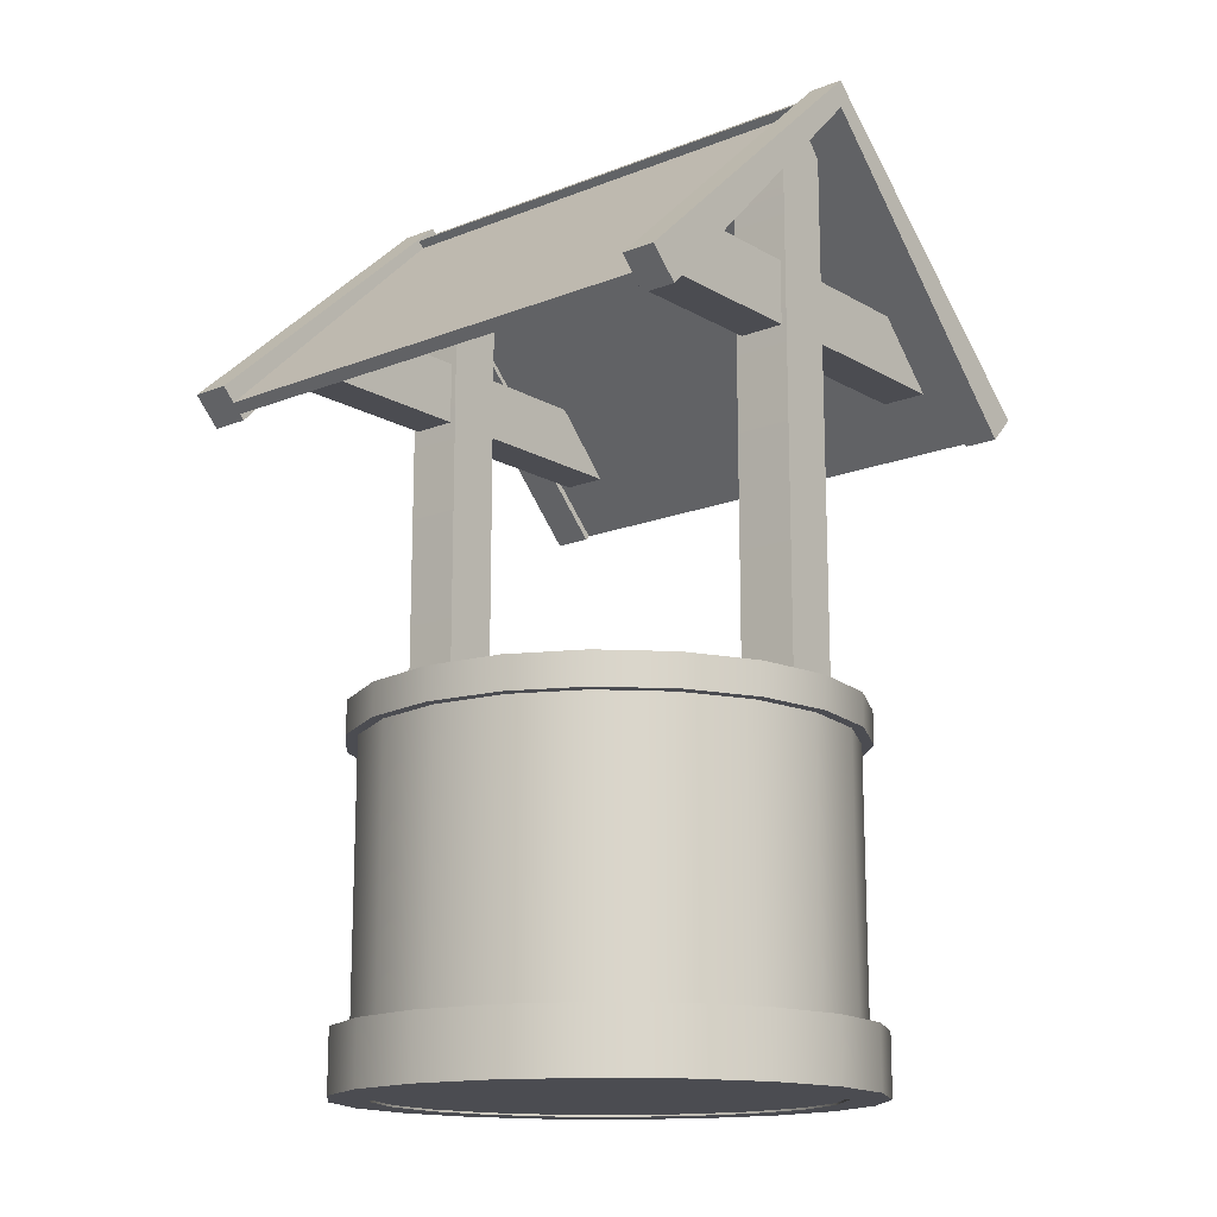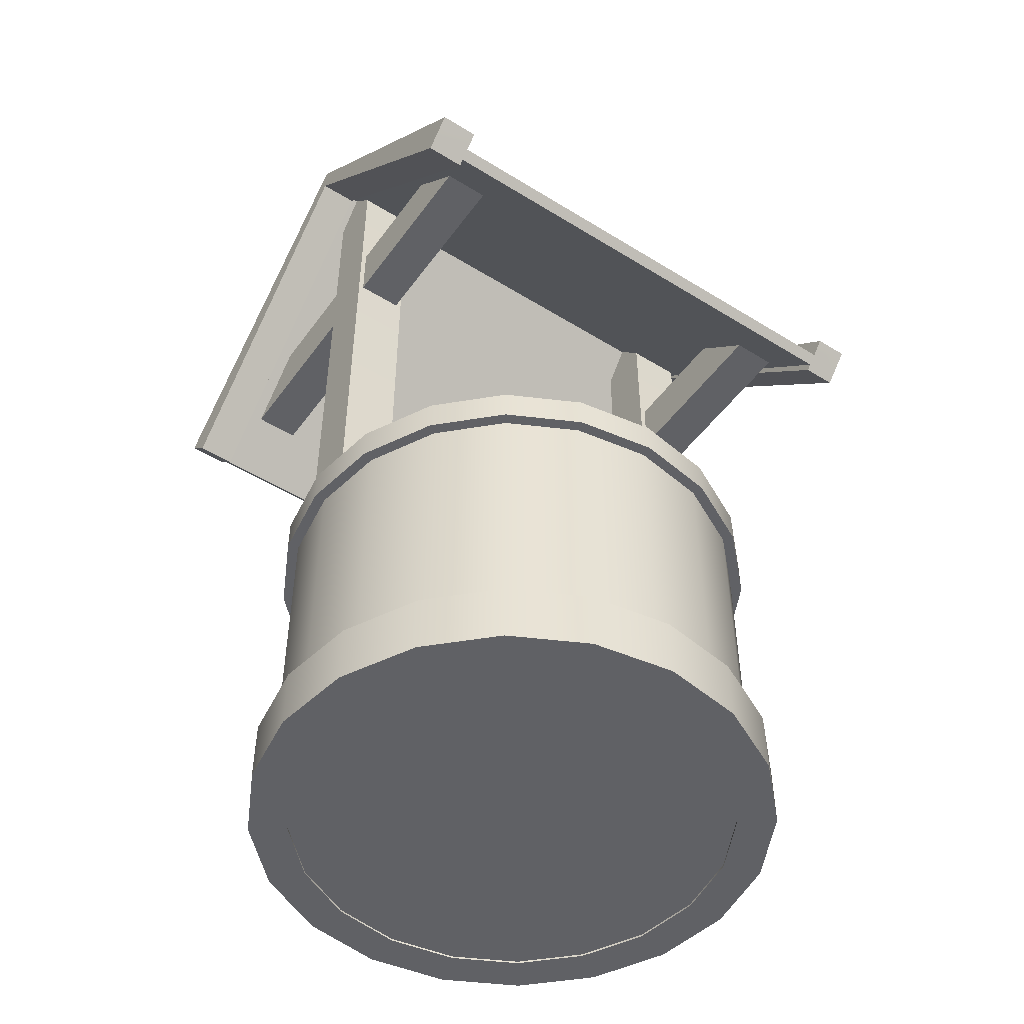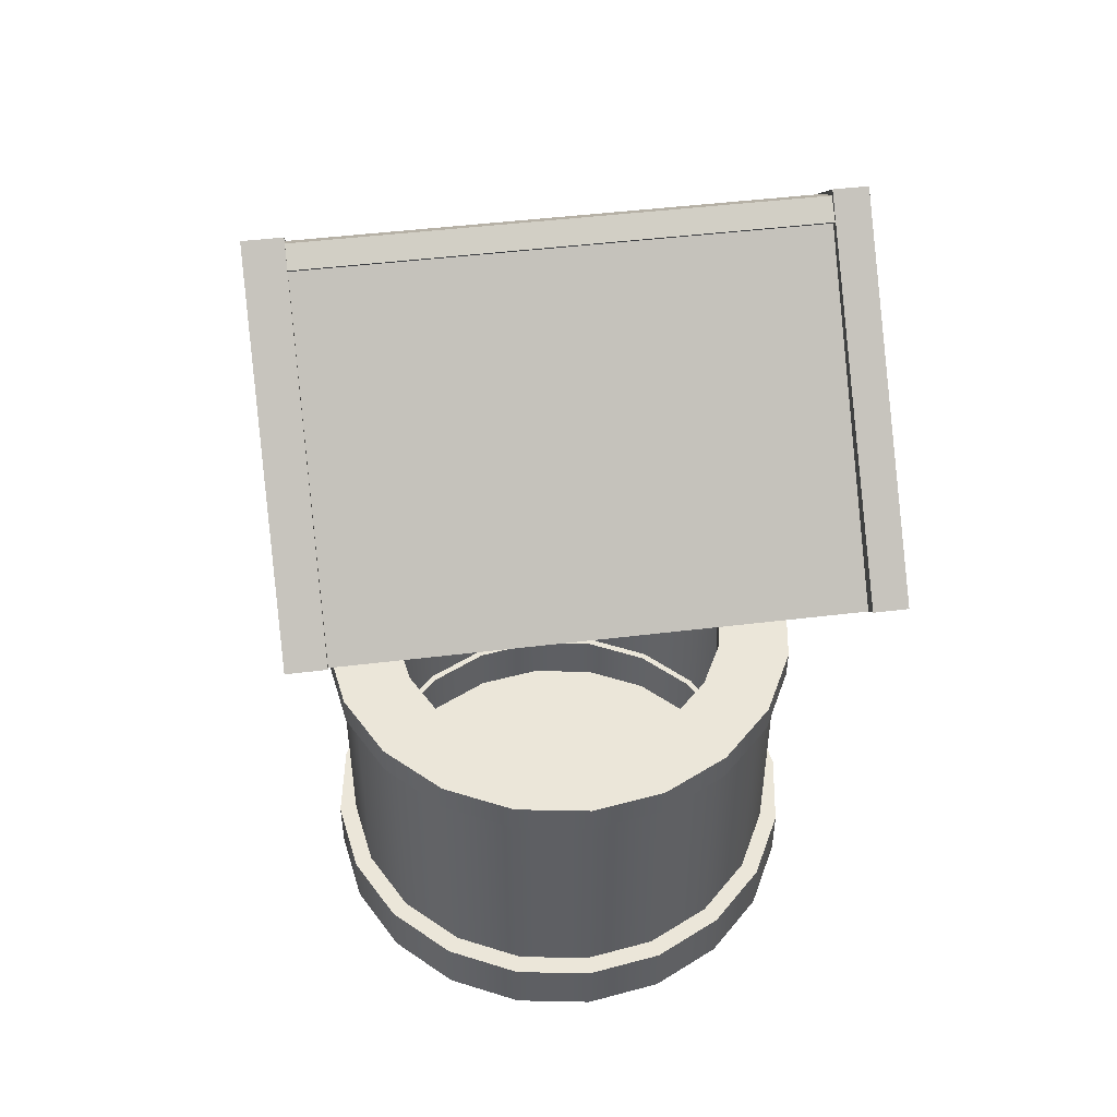
<metadata>
{"format":"obj","ext":"obj","renderer":"f3d","projection":"perspective","resolution":1024,"background":"white","views":[{"elev":-15.4,"azim":129.7,"up":"+Y"},{"elev":-49.1,"azim":55.5,"up":"+Y"},{"elev":48.5,"azim":82.3,"up":"+Y"}]}
</metadata>
<code>
g default
v 0.3194 0.02821 -0.07404
v 0.2717 0.02821 -0.1677
v 0.1974 0.02821 -0.242
v 0.1038 0.02821 -0.2897
v 0 0.02821 -0.3061
v -0.1038 0.02821 -0.2897
v -0.1974 0.02821 -0.242
v -0.2717 0.02821 -0.1677
v -0.3194 0.02821 -0.07404
v -0.3359 0.02821 0.02974
v -0.3194 0.02821 0.1335
v -0.2717 0.02821 0.2272
v -0.1974 0.02821 0.3015
v -0.1038 0.02821 0.3492
v -0 0.02821 0.3656
v 0.1038 0.02821 0.3492
v 0.1974 0.02821 0.3015
v 0.2717 0.02821 0.2272
v 0.3194 0.02821 0.1335
v 0.3359 0.02821 0.02974
v 0.3194 0.03411 -0.07404
v 0.2717 0.03411 -0.1677
v 0.1974 0.03411 -0.242
v 0.1038 0.03411 -0.2897
v 0 0.03411 -0.3061
v -0.1038 0.03411 -0.2897
v -0.1974 0.03411 -0.242
v -0.2717 0.03411 -0.1677
v -0.3194 0.03411 -0.07404
v -0.3359 0.03411 0.02974
v -0.3194 0.03411 0.1335
v -0.2717 0.03411 0.2272
v -0.1974 0.03411 0.3015
v -0.1038 0.03411 0.3492
v -0 0.03411 0.3656
v 0.1038 0.03411 0.3492
v 0.1974 0.03411 0.3015
v 0.2717 0.03411 0.2272
v 0.3194 0.03411 0.1335
v 0.3359 0.03411 0.02974
v 0 0.02821 0.02974
v 0 0.03411 0.02974
v -0.3123 1.047 -0.2443
v 0.3156 1.047 -0.2443
v -0.2222 1.141 -0.2443
v 0.2222 1.141 -0.2443
v -0.2222 1.141 -0.3118
v 0.2222 1.141 -0.3118
v -0.3123 1.047 -0.3118
v 0.3156 1.047 -0.3118
v 0.3861 0.9844 0.4496
v -0.3861 0.9844 0.4496
v 0 1.371 0.4496
v -0.3861 0.9844 -0.3901
v 0 1.371 -0.3901
v 0.3861 0.9844 -0.3901
v -0.3995 0.9977 0.4496
v 0 1.384 0.4496
v 0 1.384 -0.3901
v -0.3995 0.9977 -0.3901
v 0.3995 0.9977 -0.3901
v 0.3995 0.9977 0.4496
v 0.3995 0.9977 0.3923
v 0.3861 0.9844 0.3923
v 0 1.371 0.3923
v -0.3861 0.9844 0.3923
v -0.3995 0.9977 0.3923
v 0 1.384 0.3923
v 0.3995 0.9977 -0.3402
v 0.3861 0.9844 -0.3402
v 0 1.371 -0.3402
v -0.3861 0.9844 -0.3402
v -0.3995 0.9977 -0.3402
v 0 1.384 -0.3402
v -0.4189 1.018 -0.3402
v 0 1.404 -0.3402
v 0 1.404 -0.3901
v -0.4189 1.018 -0.3901
v 0.4189 1.018 -0.3402
v 0.4189 1.018 -0.3901
v -0.4189 1.018 0.4496
v 0 1.404 0.4496
v 0 1.404 0.3923
v -0.4189 1.018 0.3923
v 0.4189 1.018 0.3923
v 0.4189 1.018 0.4496
v -0.3787 0.977 -0.3402
v -0.3787 0.977 -0.3901
v 0 1.363 -0.3901
v 0 1.363 -0.3402
v 0.3787 0.977 -0.3402
v 0.3787 0.977 -0.3901
v 0.3787 0.977 0.4496
v 0 1.363 0.4496
v 0 1.363 0.3923
v 0.3787 0.977 0.3923
v -0.3787 0.977 0.4496
v -0.3787 0.977 0.3923
v 0.02258 1.383 -0.3901
v 0.02153 1.363 -0.3901
v 0.02081 1.35 -0.3901
v 0.02041 1.342 -0.3901
v 0.02041 1.342 -0.3402
v 0.02081 1.35 -0.3402
v 0.02081 1.35 0.3923
v 0.02041 1.342 0.3923
v 0.02041 1.342 0.4496
v 0.02081 1.35 0.4496
v 0.02153 1.363 0.4496
v 0.02258 1.383 0.4496
v 0.02258 1.383 0.3923
v 0.02153 1.363 0.3923
v 0.02153 1.363 -0.3402
v 0.02258 1.383 -0.3402
v -0.02766 1.378 -0.3901
v -0.02638 1.358 -0.3901
v -0.0255 1.345 -0.3901
v -0.02501 1.338 -0.3901
v -0.02501 1.338 -0.3402
v -0.0255 1.345 -0.3402
v -0.0255 1.345 0.3923
v -0.02501 1.338 0.3923
v -0.02501 1.338 0.4496
v -0.0255 1.345 0.4496
v -0.02638 1.358 0.4496
v -0.02766 1.378 0.4496
v -0.02766 1.378 0.3923
v -0.02638 1.358 0.3923
v -0.02638 1.358 -0.3402
v -0.02766 1.378 -0.3402
v -0 1.393 0.3923
v 0.03048 1.372 0.3923
v 0.03048 1.372 -0.3402
v -0 1.393 -0.3402
v -0.03533 1.368 0.3923
v -0.03533 1.368 -0.3402
v 0.3326 0.1189 0.02974
v 0.3163 0.1189 -0.07304
v 0.2691 0.1189 -0.1658
v 0.1955 0.1189 -0.2394
v 0.1028 0.1189 -0.2866
v 0 0.1189 -0.3029
v -0.1028 0.1189 -0.2866
v -0.1955 0.1189 -0.2394
v -0.2691 0.1189 -0.1658
v -0.3163 0.1189 -0.07304
v -0.3326 0.1189 0.02974
v -0.3163 0.1189 0.1325
v -0.2691 0.1189 0.2253
v -0.1955 0.1189 0.2988
v -0.1028 0.1189 0.3461
v 0 0.1189 0.3624
v 0.1028 0.1189 0.3461
v 0.1955 0.1189 0.2988
v 0.2691 0.1189 0.2253
v 0.3163 0.1189 0.1325
v 0.3326 0.512 0.02974
v 0.3163 0.512 -0.07304
v 0.2691 0.512 -0.1658
v 0.1955 0.512 -0.2394
v 0.1028 0.512 -0.2866
v 0 0.512 -0.3029
v -0.1028 0.512 -0.2866
v -0.1955 0.512 -0.2394
v -0.2691 0.512 -0.1658
v -0.3163 0.512 -0.07304
v -0.3326 0.512 0.02974
v -0.3163 0.512 0.1325
v -0.2691 0.512 0.2253
v -0.1955 0.512 0.2988
v -0.1028 0.512 0.3461
v 0 0.512 0.3624
v 0.1028 0.512 0.3461
v 0.1955 0.512 0.2988
v 0.2691 0.512 0.2253
v 0.3163 0.512 0.1325
v 0.3539 0.512 0.02974
v 0.3365 0.512 -0.0796
v 0.2863 0.512 -0.1782
v 0.208 0.512 -0.2565
v 0.1093 0.512 -0.3068
v -0 0.512 -0.3241
v -0.1093 0.512 -0.3068
v -0.208 0.512 -0.2565
v -0.2863 0.512 -0.1782
v -0.3365 0.512 -0.0796
v -0.3539 0.512 0.02974
v -0.3365 0.512 0.1391
v -0.2863 0.512 0.2377
v -0.208 0.512 0.316
v -0.1093 0.512 0.3663
v 0 0.512 0.3836
v 0.1093 0.512 0.3663
v 0.208 0.512 0.316
v 0.2863 0.512 0.2377
v 0.3365 0.512 0.1391
v 0.3539 0.1189 0.02974
v 0.3365 0.1189 -0.0796
v 0.2863 0.1189 -0.1782
v 0.208 0.1189 -0.2565
v 0.1093 0.1189 -0.3068
v -0 0.1189 -0.3241
v -0.1093 0.1189 -0.3068
v -0.208 0.1189 -0.2565
v -0.2863 0.1189 -0.1782
v -0.3365 0.1189 -0.0796
v -0.3539 0.1189 0.02974
v -0.3365 0.1189 0.1391
v -0.2863 0.1189 0.2377
v -0.208 0.1189 0.316
v -0.1093 0.1189 0.3663
v 0 0.1189 0.3836
v 0.1093 0.1189 0.3663
v 0.208 0.1189 0.316
v 0.2863 0.1189 0.2377
v 0.3365 0.1189 0.1391
v 0.2592 0.5112 0.02974
v 0.2465 0.5112 -0.05034
v 0.2097 0.5112 -0.1226
v 0.1523 0.5112 -0.1799
v 0.08009 0.5112 -0.2167
v -0 0.5112 -0.2294
v -0.08009 0.5112 -0.2167
v -0.1523 0.5112 -0.1799
v -0.2097 0.5112 -0.1226
v -0.2465 0.5112 -0.05034
v -0.2592 0.5112 0.02974
v -0.2465 0.5112 0.1098
v -0.2097 0.5112 0.1821
v -0.1523 0.5112 0.2394
v -0.08009 0.5112 0.2762
v 0 0.5112 0.2889
v 0.08009 0.5112 0.2762
v 0.1523 0.5112 0.2394
v 0.2097 0.5112 0.1821
v 0.2465 0.5112 0.1098
v 0.2592 0.5595 0.02974
v 0.2465 0.5595 -0.05034
v 0.2097 0.5595 -0.1226
v 0.1523 0.5595 -0.1799
v 0.08009 0.5595 -0.2167
v -0 0.5595 -0.2294
v -0.08009 0.5595 -0.2167
v -0.1523 0.5595 -0.1799
v -0.2097 0.5595 -0.1226
v -0.2465 0.5595 -0.05034
v -0.2592 0.5595 0.02974
v -0.2465 0.5595 0.1098
v -0.2097 0.5595 0.1821
v -0.1523 0.5595 0.2394
v -0.08009 0.5595 0.2762
v 0 0.5595 0.2889
v 0.08009 0.5595 0.2762
v 0.1523 0.5595 0.2394
v 0.2097 0.5595 0.1821
v 0.2465 0.5595 0.1098
v 0.3702 0.5595 0.02974
v 0.3521 0.5595 -0.08466
v 0.2995 0.5595 -0.1879
v 0.2176 0.5595 -0.2698
v 0.1144 0.5595 -0.3224
v -0 0.5595 -0.3405
v -0.1144 0.5595 -0.3224
v -0.2176 0.5595 -0.2698
v -0.2995 0.5595 -0.1879
v -0.3521 0.5595 -0.08466
v -0.3702 0.5595 0.02974
v -0.3521 0.5595 0.1442
v -0.2995 0.5595 0.2474
v -0.2176 0.5595 0.3293
v -0.1144 0.5595 0.3819
v 0 0.5595 0.4
v 0.1144 0.5595 0.3819
v 0.2176 0.5595 0.3293
v 0.2995 0.5595 0.2474
v 0.3521 0.5595 0.1442
v 0.3702 0.5112 0.02974
v 0.3521 0.5112 -0.08466
v 0.2995 0.5112 -0.1879
v 0.2176 0.5112 -0.2698
v 0.1144 0.5112 -0.3224
v -0 0.5112 -0.3405
v -0.1144 0.5112 -0.3224
v -0.2176 0.5112 -0.2698
v -0.2995 0.5112 -0.1879
v -0.3521 0.5112 -0.08466
v -0.3702 0.5112 0.02974
v -0.3521 0.5112 0.1442
v -0.2995 0.5112 0.2474
v -0.2176 0.5112 0.3293
v -0.1144 0.5112 0.3819
v 0 0.5112 0.4
v 0.1144 0.5112 0.3819
v 0.2176 0.5112 0.3293
v 0.2995 0.5112 0.2474
v 0.3521 0.5112 0.1442
v -0.04235 0.5584 -0.2352
v 0.04235 0.5584 -0.2352
v -0.001454 1.37 -0.2352
v 0.001454 1.37 -0.2352
v -0.001454 1.37 -0.3199
v 0.001454 1.37 -0.3199
v -0.04235 0.5584 -0.3199
v 0.04235 0.5584 -0.3199
v 0.04235 1.32 -0.2352
v -0.04235 1.32 -0.2352
v -0.04235 1.32 -0.3199
v 0.04235 1.32 -0.3199
v -0.04235 0.5584 0.3812
v 0.04235 0.5584 0.3812
v -0.001454 1.37 0.3812
v 0.001454 1.37 0.3812
v -0.001454 1.37 0.2965
v 0.001454 1.37 0.2965
v -0.04235 0.5584 0.2965
v 0.04235 0.5584 0.2965
v 0.04235 1.32 0.3812
v -0.04235 1.32 0.3812
v -0.04235 1.32 0.2965
v 0.04235 1.32 0.2965
v 0.3243 0.0254 0.02974
v 0.3084 0.0254 -0.07047
v 0.2624 0.0254 -0.1609
v 0.1906 0.0254 -0.2326
v 0.1002 0.0254 -0.2787
v 0 0.0254 -0.2946
v -0.1002 0.0254 -0.2787
v -0.1906 0.0254 -0.2326
v -0.2624 0.0254 -0.1609
v -0.3084 0.0254 -0.07047
v -0.3243 0.0254 0.02974
v -0.3084 0.0254 0.13
v -0.2624 0.0254 0.2204
v -0.1906 0.0254 0.2921
v -0.1002 0.0254 0.3382
v -0 0.0254 0.354
v 0.1002 0.0254 0.3382
v 0.1906 0.0254 0.2921
v 0.2624 0.0254 0.2204
v 0.3084 0.0254 0.13
v 0.3243 0.116 0.02974
v 0.3084 0.116 -0.07047
v 0.2624 0.116 -0.1609
v 0.1906 0.116 -0.2326
v 0.1002 0.116 -0.2787
v 0 0.116 -0.2946
v -0.1002 0.116 -0.2787
v -0.1906 0.116 -0.2326
v -0.2624 0.116 -0.1609
v -0.3084 0.116 -0.07047
v -0.3243 0.116 0.02974
v -0.3084 0.116 0.13
v -0.2624 0.116 0.2204
v -0.1906 0.116 0.2921
v -0.1002 0.116 0.3382
v -0 0.116 0.354
v 0.1002 0.116 0.3382
v 0.1906 0.116 0.2921
v 0.2624 0.116 0.2204
v 0.3084 0.116 0.13
v 0.3815 0.116 0.02974
v 0.3629 0.116 -0.08816
v 0.3087 0.116 -0.1945
v 0.2243 0.116 -0.2789
v 0.1179 0.116 -0.3331
v -0 0.116 -0.3518
v -0.1179 0.116 -0.3331
v -0.2243 0.116 -0.2789
v -0.3087 0.116 -0.1945
v -0.3629 0.116 -0.08816
v -0.3815 0.116 0.02974
v -0.3629 0.116 0.1476
v -0.3087 0.116 0.254
v -0.2243 0.116 0.3384
v -0.1179 0.116 0.3926
v 0 0.116 0.4113
v 0.1179 0.116 0.3926
v 0.2243 0.116 0.3384
v 0.3087 0.116 0.254
v 0.3629 0.116 0.1476
v 0.3815 0.0254 0.02974
v 0.3629 0.0254 -0.08816
v 0.3087 0.0254 -0.1945
v 0.2243 0.0254 -0.2789
v 0.1179 0.0254 -0.3331
v -0 0.0254 -0.3518
v -0.1179 0.0254 -0.3331
v -0.2243 0.0254 -0.2789
v -0.3087 0.0254 -0.1945
v -0.3629 0.0254 -0.08816
v -0.3815 0.0254 0.02974
v -0.3629 0.0254 0.1476
v -0.3087 0.0254 0.254
v -0.2243 0.0254 0.3384
v -0.1179 0.0254 0.3926
v 0 0.0254 0.4113
v 0.1179 0.0254 0.3926
v 0.2243 0.0254 0.3384
v 0.3087 0.0254 0.254
v 0.3629 0.0254 0.1476
v -0.3123 1.047 0.3731
v 0.3156 1.047 0.3731
v -0.2222 1.141 0.3731
v 0.2222 1.141 0.3731
v -0.2222 1.141 0.3056
v 0.2222 1.141 0.3056
v -0.3123 1.047 0.3056
v 0.3156 1.047 0.3056
g Well:polySurface5014 group
f 1 2 22 21
f 2 3 23 22
f 3 4 24 23
f 4 5 25 24
f 5 6 26 25
f 6 7 27 26
f 7 8 28 27
f 8 9 29 28
f 9 10 30 29
f 10 11 31 30
f 11 12 32 31
f 12 13 33 32
f 13 14 34 33
f 14 15 35 34
f 15 16 36 35
f 16 17 37 36
f 17 18 38 37
f 18 19 39 38
f 19 20 40 39
f 20 1 21 40
f 2 1 41
f 3 2 41
f 4 3 41
f 5 4 41
f 6 5 41
f 7 6 41
f 8 7 41
f 9 8 41
f 10 9 41
f 11 10 41
f 12 11 41
f 13 12 41
f 14 13 41
f 15 14 41
f 16 15 41
f 17 16 41
f 18 17 41
f 19 18 41
f 20 19 41
f 1 20 41
f 21 22 42
f 22 23 42
f 23 24 42
f 24 25 42
f 25 26 42
f 26 27 42
f 27 28 42
f 28 29 42
f 29 30 42
f 30 31 42
f 31 32 42
f 32 33 42
f 33 34 42
f 34 35 42
f 35 36 42
f 36 37 42
f 37 38 42
f 38 39 42
f 39 40 42
f 40 21 42
f 43 44 46 45
f 45 46 48 47
f 47 48 50 49
f 49 50 44 43
f 44 50 48 46
f 49 43 45 47
f 75 130 115 78
f 76 114 99 77
f 87 88 118 119
f 103 90 89 102
f 52 124 125 57
f 117 54 60 116
f 54 72 73 60
f 70 56 61 69
f 101 55 59 100
f 53 108 109 58
f 51 64 63 62
f 107 94 95 106
f 97 98 122 123
f 67 66 52 57
f 81 126 127 84
f 64 70 69 63
f 105 65 71 104
f 66 72 120 121
f 73 72 66 67
f 67 128 129 73
f 131 132 133 134
f 73 129 130 75
f 116 60 78 115
f 60 73 75 78
f 74 113 114 76
f 69 61 80 79
f 100 59 77 99
f 57 125 126 81
f 128 67 84 127
f 67 57 81 84
f 62 63 85 86
f 112 68 83 111
f 58 109 110 82
f 72 54 88 87
f 54 117 118 88
f 120 72 87 119
f 104 71 90 103
f 55 101 102 89
f 56 70 91 92
f 108 53 94 107
f 65 105 106 95
f 64 51 93 96
f 52 66 98 97
f 66 121 122 98
f 124 52 97 123
f 61 100 99 80
f 56 101 100 61
f 102 101 56 92
f 91 103 102 92
f 70 104 103 91
f 64 105 104 70
f 106 105 64 96
f 93 107 106 96
f 51 108 107 93
f 109 108 51 62
f 110 109 62 86
f 63 112 111 85
f 114 113 69 79
f 99 114 79 80
f 59 116 115 77
f 55 117 116 59
f 118 117 55 89
f 119 118 89 90
f 71 120 119 90
f 121 120 71 65
f 122 121 65 95
f 123 122 95 94
f 53 124 123 94
f 125 124 53 58
f 126 125 58 82
f 127 126 82 83
f 68 128 127 83
f 136 135 131 134
f 130 129 74 76
f 115 130 76 77
f 68 112 132 131
f 112 113 133 132
f 113 74 134 133
f 129 128 135 136
f 128 68 131 135
f 74 129 136 134
f 63 69 113 112
f 83 82 110 86 85 111
f 138 137 157 158
f 139 138 158 159
f 140 139 159 160
f 141 140 160 161
f 142 141 161 162
f 143 142 162 163
f 144 143 163 164
f 145 144 164 165
f 146 145 165 166
f 147 146 166 167
f 148 147 167 168
f 149 148 168 169
f 150 149 169 170
f 151 150 170 171
f 152 151 171 172
f 153 152 172 173
f 154 153 173 174
f 155 154 174 175
f 156 155 175 176
f 137 156 176 157
f 158 157 177 178
f 159 158 178 179
f 160 159 179 180
f 161 160 180 181
f 162 161 181 182
f 163 162 182 183
f 164 163 183 184
f 165 164 184 185
f 166 165 185 186
f 167 166 186 187
f 168 167 187 188
f 169 168 188 189
f 170 169 189 190
f 171 170 190 191
f 172 171 191 192
f 173 172 192 193
f 174 173 193 194
f 175 174 194 195
f 176 175 195 196
f 157 176 196 177
f 178 177 197 198
f 179 178 198 199
f 180 179 199 200
f 181 180 200 201
f 182 181 201 202
f 183 182 202 203
f 184 183 203 204
f 185 184 204 205
f 186 185 205 206
f 187 186 206 207
f 188 187 207 208
f 189 188 208 209
f 190 189 209 210
f 191 190 210 211
f 192 191 211 212
f 193 192 212 213
f 194 193 213 214
f 195 194 214 215
f 196 195 215 216
f 177 196 216 197
f 198 197 137 138
f 199 198 138 139
f 200 199 139 140
f 201 200 140 141
f 202 201 141 142
f 203 202 142 143
f 204 203 143 144
f 205 204 144 145
f 206 205 145 146
f 207 206 146 147
f 208 207 147 148
f 209 208 148 149
f 210 209 149 150
f 211 210 150 151
f 212 211 151 152
f 213 212 152 153
f 214 213 153 154
f 215 214 154 155
f 216 215 155 156
f 197 216 156 137
f 218 217 237 238
f 219 218 238 239
f 220 219 239 240
f 221 220 240 241
f 222 221 241 242
f 223 222 242 243
f 224 223 243 244
f 225 224 244 245
f 226 225 245 246
f 227 226 246 247
f 228 227 247 248
f 229 228 248 249
f 230 229 249 250
f 231 230 250 251
f 232 231 251 252
f 233 232 252 253
f 234 233 253 254
f 235 234 254 255
f 236 235 255 256
f 217 236 256 237
f 238 237 257 258
f 239 238 258 259
f 240 239 259 260
f 241 240 260 261
f 242 241 261 262
f 243 242 262 263
f 244 243 263 264
f 245 244 264 265
f 246 245 265 266
f 247 246 266 267
f 248 247 267 268
f 249 248 268 269
f 250 249 269 270
f 251 250 270 271
f 252 251 271 272
f 253 252 272 273
f 254 253 273 274
f 255 254 274 275
f 256 255 275 276
f 237 256 276 257
f 258 257 277 278
f 259 258 278 279
f 260 259 279 280
f 261 260 280 281
f 262 261 281 282
f 263 262 282 283
f 264 263 283 284
f 265 264 284 285
f 266 265 285 286
f 267 266 286 287
f 268 267 287 288
f 269 268 288 289
f 270 269 289 290
f 271 270 290 291
f 272 271 291 292
f 273 272 292 293
f 274 273 293 294
f 275 274 294 295
f 276 275 295 296
f 257 276 296 277
f 278 277 217 218
f 279 278 218 219
f 280 279 219 220
f 281 280 220 221
f 282 281 221 222
f 283 282 222 223
f 284 283 223 224
f 285 284 224 225
f 286 285 225 226
f 287 286 226 227
f 288 287 227 228
f 289 288 228 229
f 290 289 229 230
f 291 290 230 231
f 292 291 231 232
f 293 292 232 233
f 294 293 233 234
f 295 294 234 235
f 296 295 235 236
f 277 296 236 217
f 297 298 305 306
f 299 300 302 301
f 307 308 304 303
f 303 304 298 297
f 298 304 308 305
f 303 297 306 307
f 306 305 300 299
f 307 306 299 301
f 301 302 308 307
f 305 308 302 300
f 309 310 317 318
f 311 312 314 313
f 319 320 316 315
f 315 316 310 309
f 310 316 320 317
f 315 309 318 319
f 318 317 312 311
f 319 318 311 313
f 313 314 320 319
f 317 320 314 312
f 322 321 341 342
f 323 322 342 343
f 324 323 343 344
f 325 324 344 345
f 326 325 345 346
f 327 326 346 347
f 328 327 347 348
f 329 328 348 349
f 330 329 349 350
f 331 330 350 351
f 332 331 351 352
f 333 332 352 353
f 334 333 353 354
f 335 334 354 355
f 336 335 355 356
f 337 336 356 357
f 338 337 357 358
f 339 338 358 359
f 340 339 359 360
f 321 340 360 341
f 342 341 361 362
f 343 342 362 363
f 344 343 363 364
f 345 344 364 365
f 346 345 365 366
f 347 346 366 367
f 348 347 367 368
f 349 348 368 369
f 350 349 369 370
f 351 350 370 371
f 352 351 371 372
f 353 352 372 373
f 354 353 373 374
f 355 354 374 375
f 356 355 375 376
f 357 356 376 377
f 358 357 377 378
f 359 358 378 379
f 360 359 379 380
f 341 360 380 361
f 362 361 381 382
f 363 362 382 383
f 364 363 383 384
f 365 364 384 385
f 366 365 385 386
f 367 366 386 387
f 368 367 387 388
f 369 368 388 389
f 370 369 389 390
f 371 370 390 391
f 372 371 391 392
f 373 372 392 393
f 374 373 393 394
f 375 374 394 395
f 376 375 395 396
f 377 376 396 397
f 378 377 397 398
f 379 378 398 399
f 380 379 399 400
f 361 380 400 381
f 382 381 321 322
f 383 382 322 323
f 384 383 323 324
f 385 384 324 325
f 386 385 325 326
f 387 386 326 327
f 388 387 327 328
f 389 388 328 329
f 390 389 329 330
f 391 390 330 331
f 392 391 331 332
f 393 392 332 333
f 394 393 333 334
f 395 394 334 335
f 396 395 335 336
f 397 396 336 337
f 398 397 337 338
f 399 398 338 339
f 400 399 339 340
f 381 400 340 321
f 401 402 404 403
f 403 404 406 405
f 405 406 408 407
f 407 408 402 401
f 402 408 406 404
f 407 401 403 405

</code>
